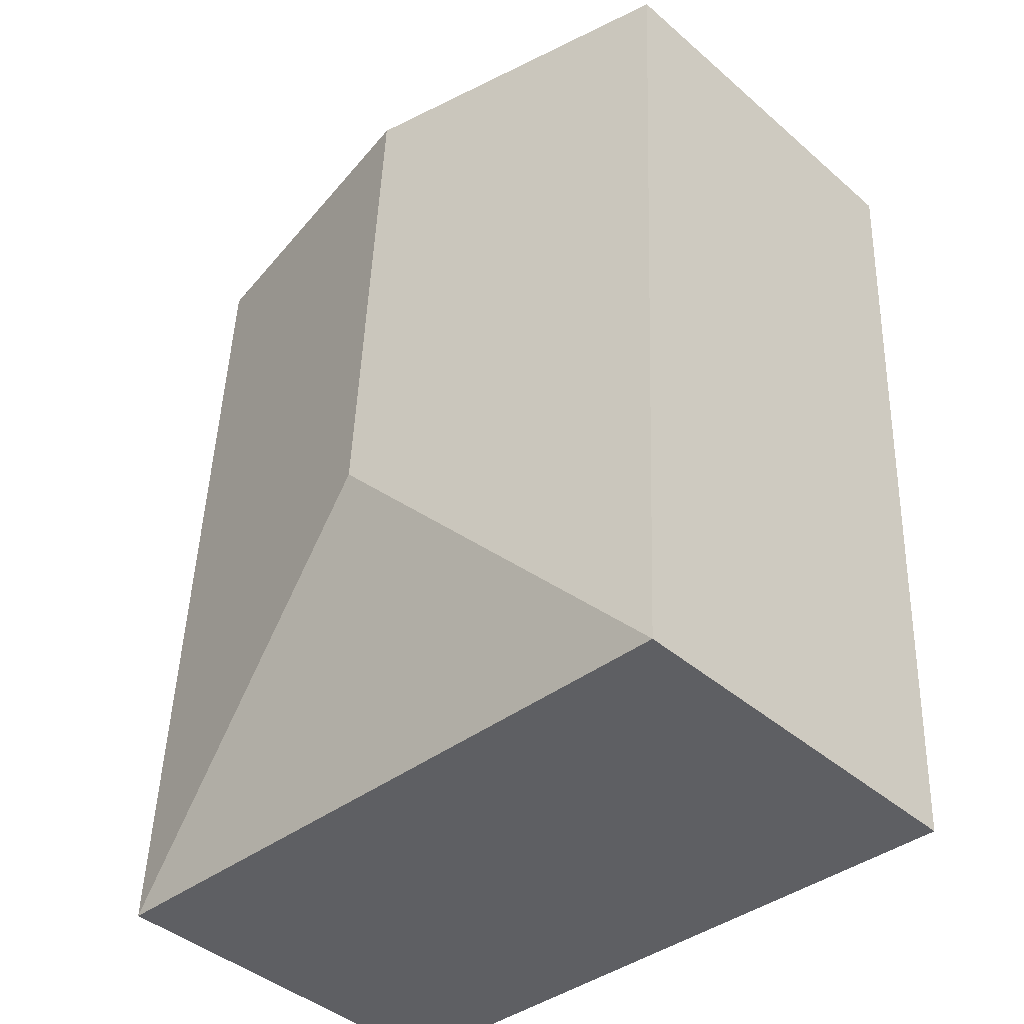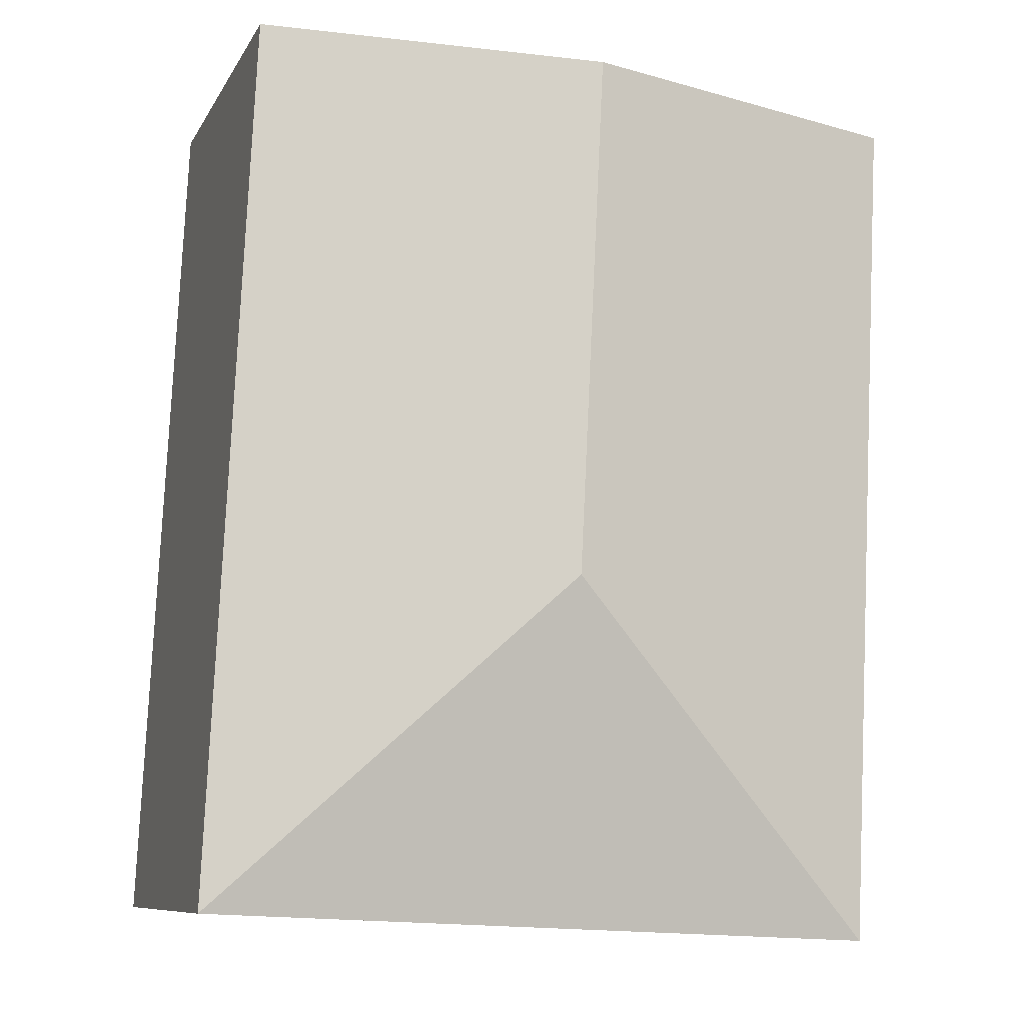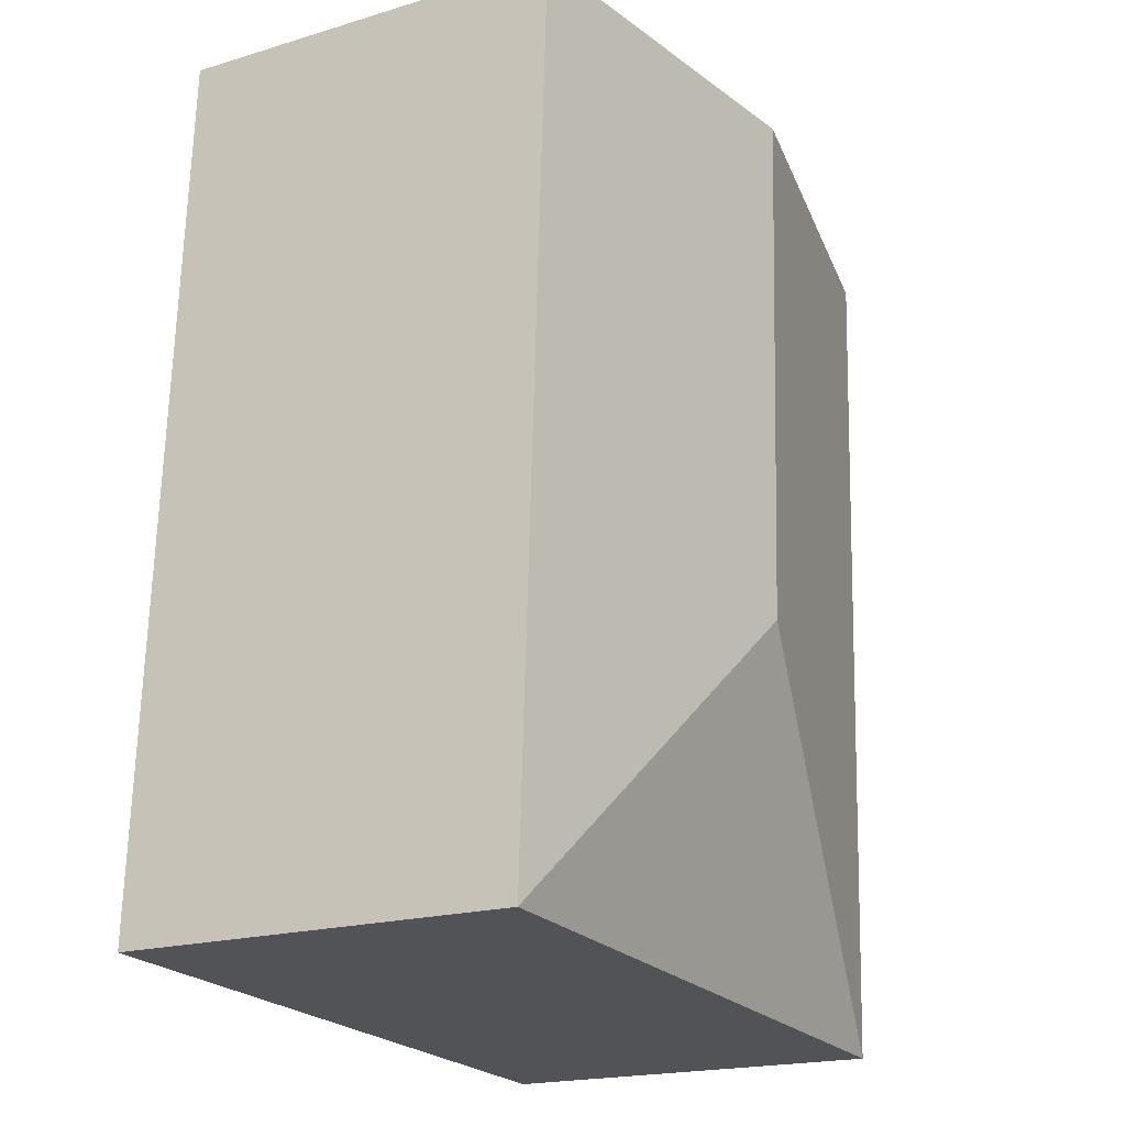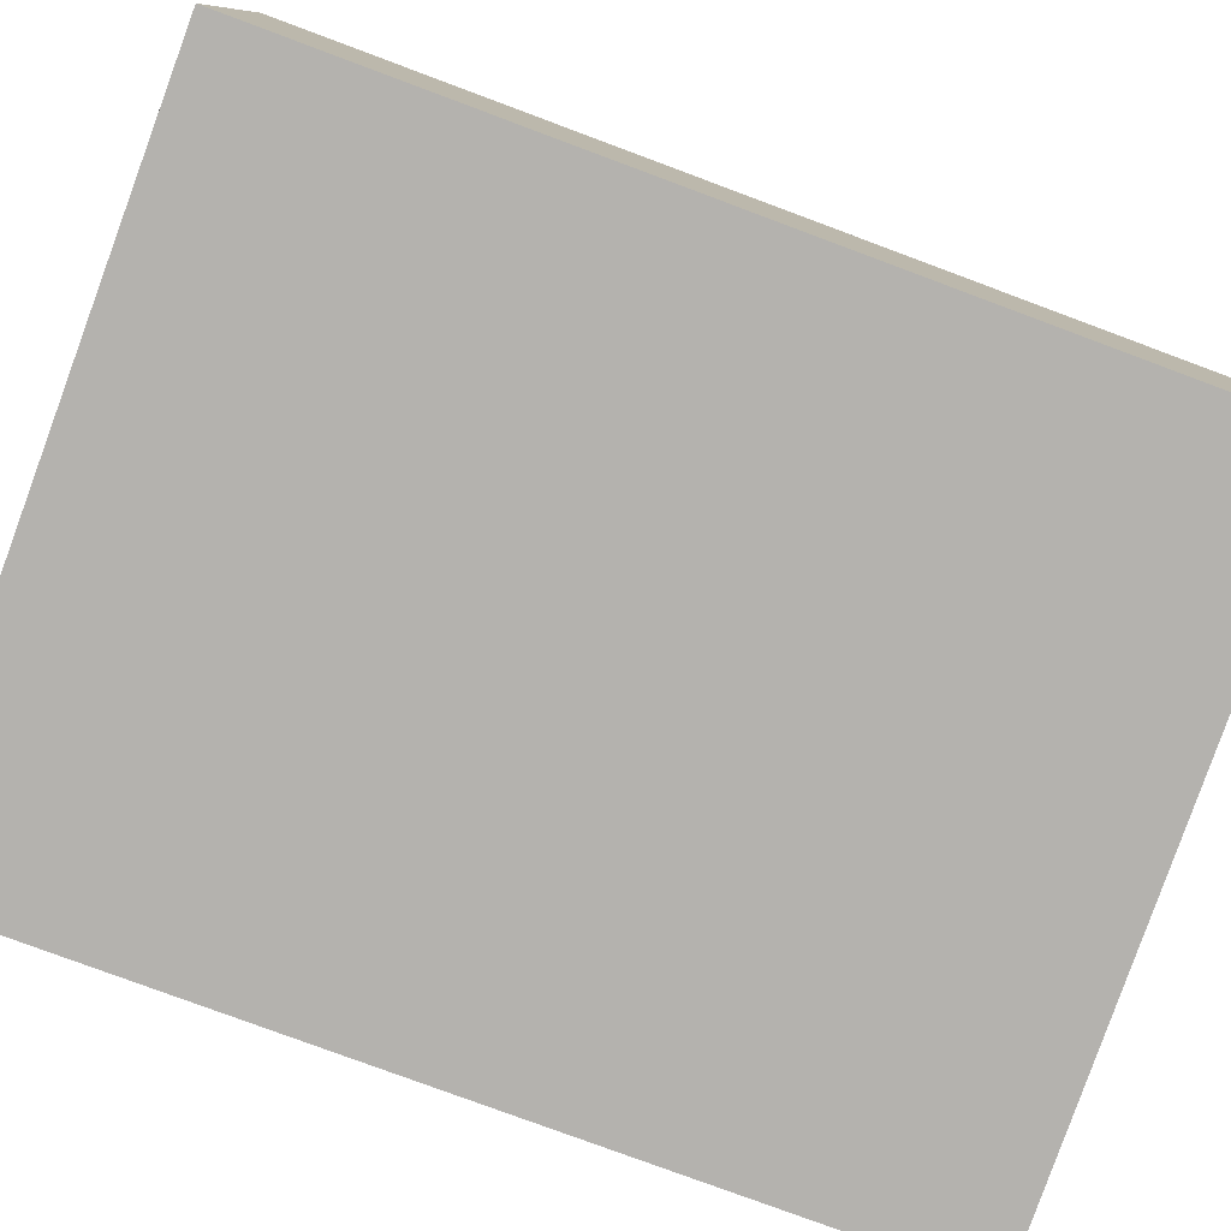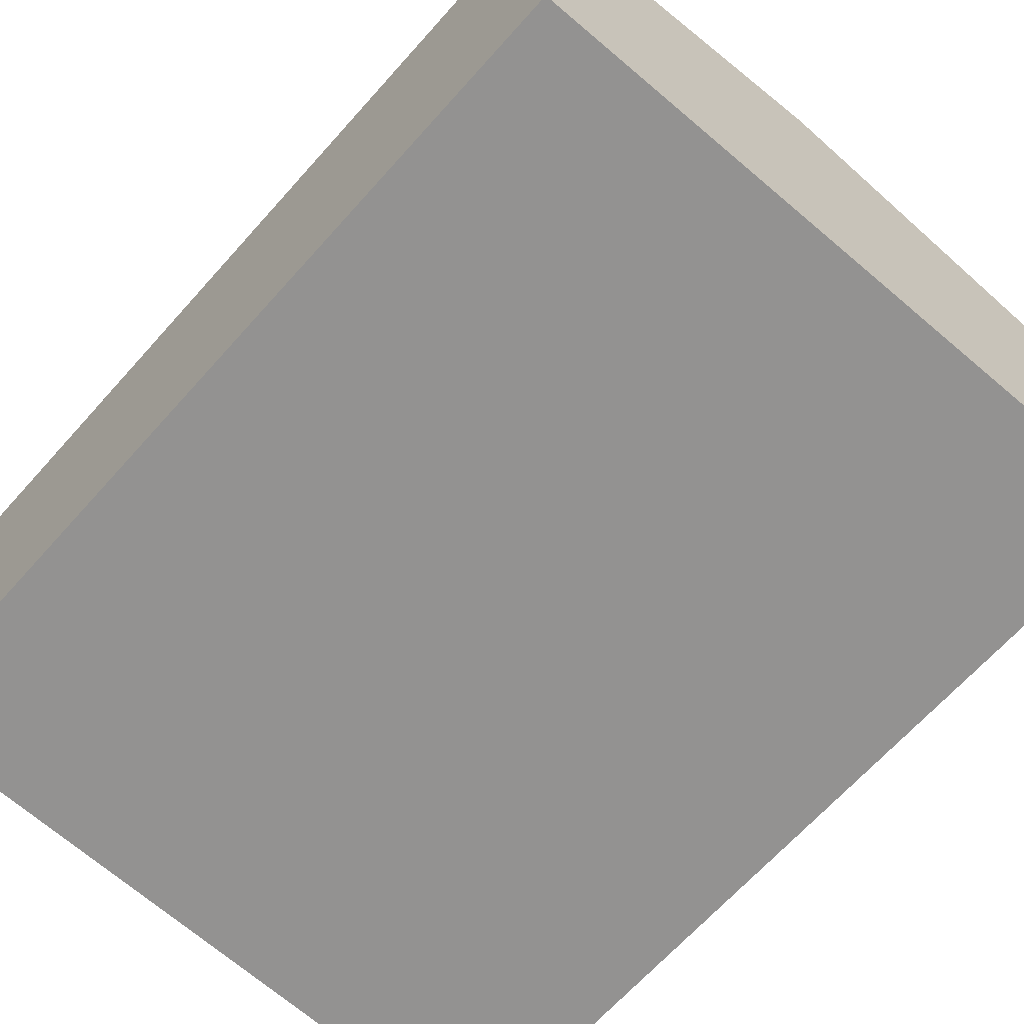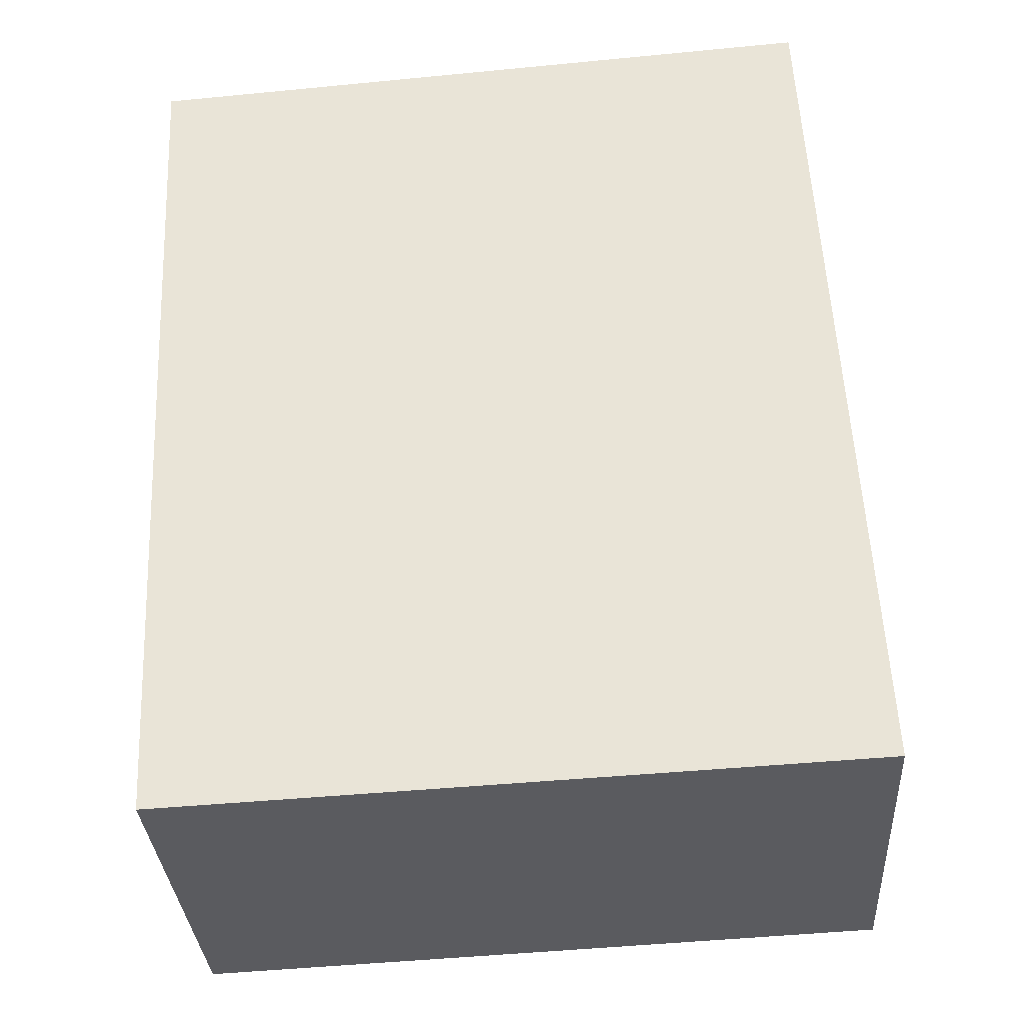
<metadata>
{"format":"obj","ext":"obj","renderer":"f3d","projection":"perspective","resolution":1024,"background":"white","views":[{"elev":-42.4,"azim":-135.8,"up":"+Z"},{"elev":-9.1,"azim":161.8,"up":"+Z"},{"elev":-19.5,"azim":119.3,"up":"+Z"},{"elev":-79.7,"azim":-113.1,"up":"+Y"},{"elev":-66.5,"azim":-44.5,"up":"+Y"},{"elev":-33.2,"azim":3.6,"up":"+Z"}]}
</metadata>
<code>
v  0 2.45 1.5e-16
v  2.284 2.864 -3.14
v  0.254 2.448 -5.367
v  2.121 2.864 0.148
v  4.518 2.449 -5.17
v  4.248 2.449 0.296
v  0 0 0
v  2.121 -9.062e-18 0.148
v  4.248 -1.812e-17 0.296
v  4.518 3.166e-16 -5.17
v  0.254 3.286e-16 -5.367
g defaultobject
f 1 2 3
f 2 1 4
f 2 5 3
f 5 4 6
f 4 5 2
f 7 4 1
f 4 7 6
f 6 7 8
f 6 8 9
f 9 5 6
f 5 9 10
f 10 3 5
f 3 10 11
f 3 7 1
f 7 3 11
f 8 10 9
f 10 8 7
f 10 7 11

</code>
